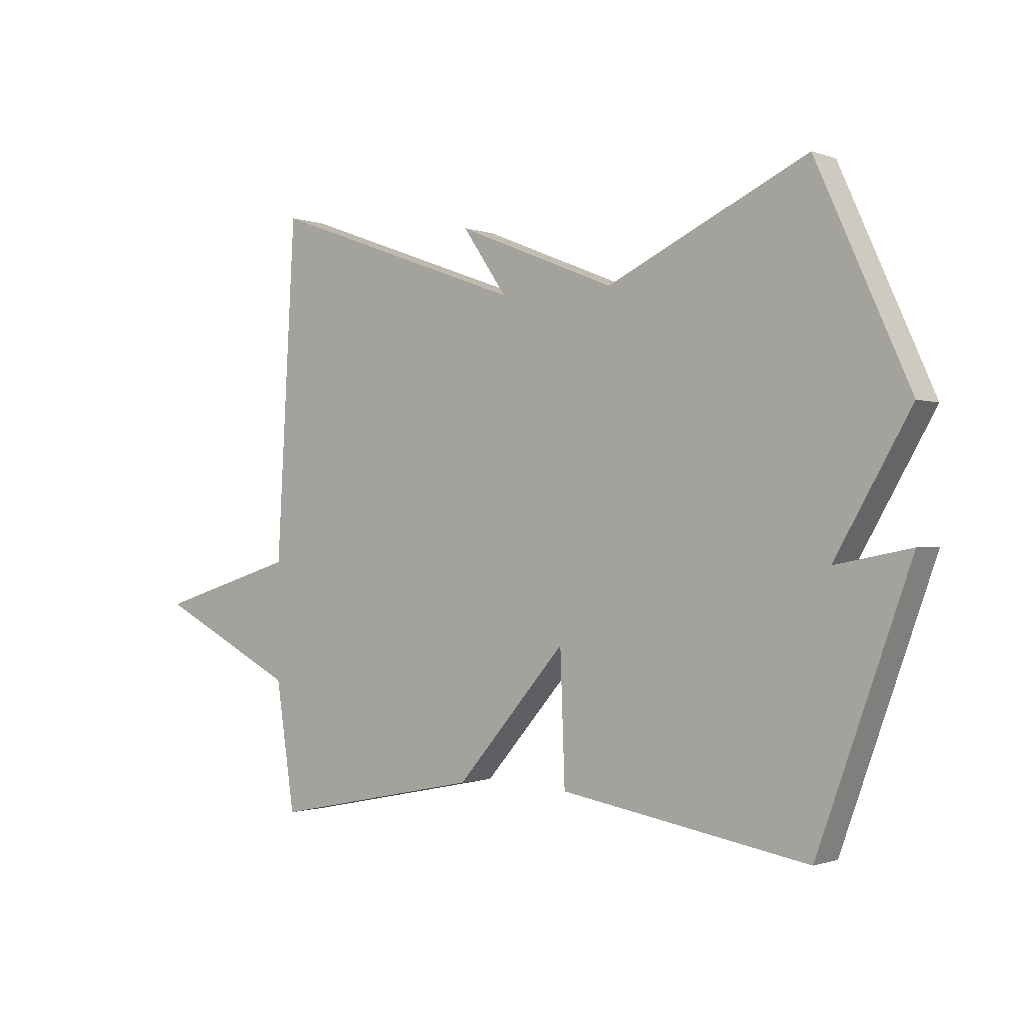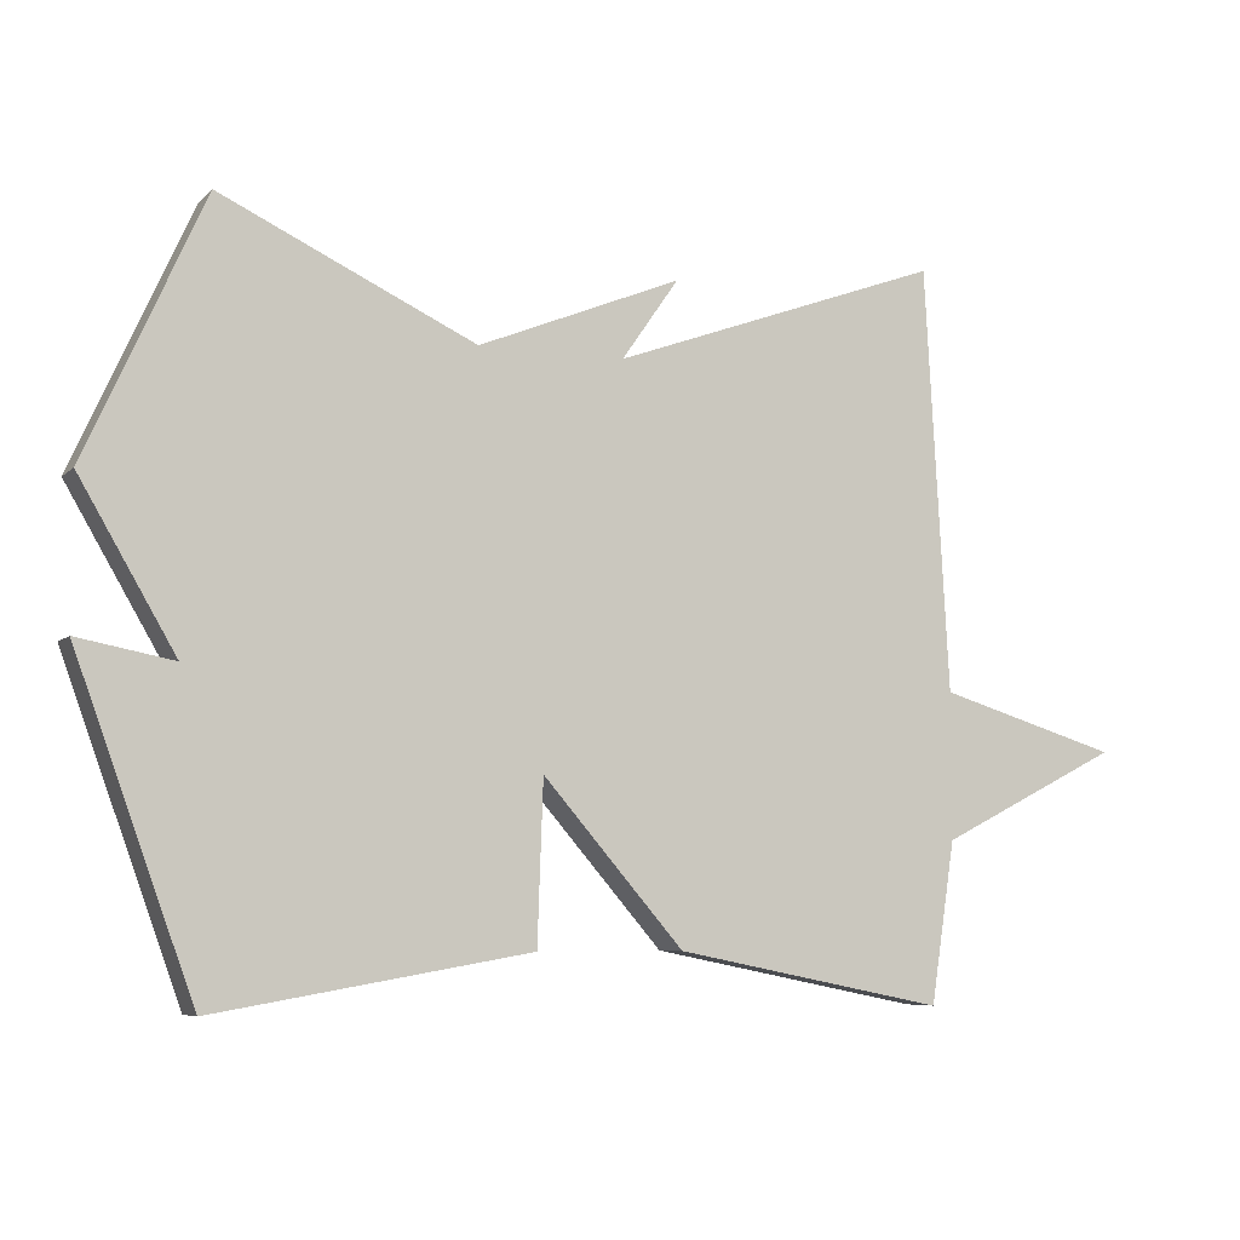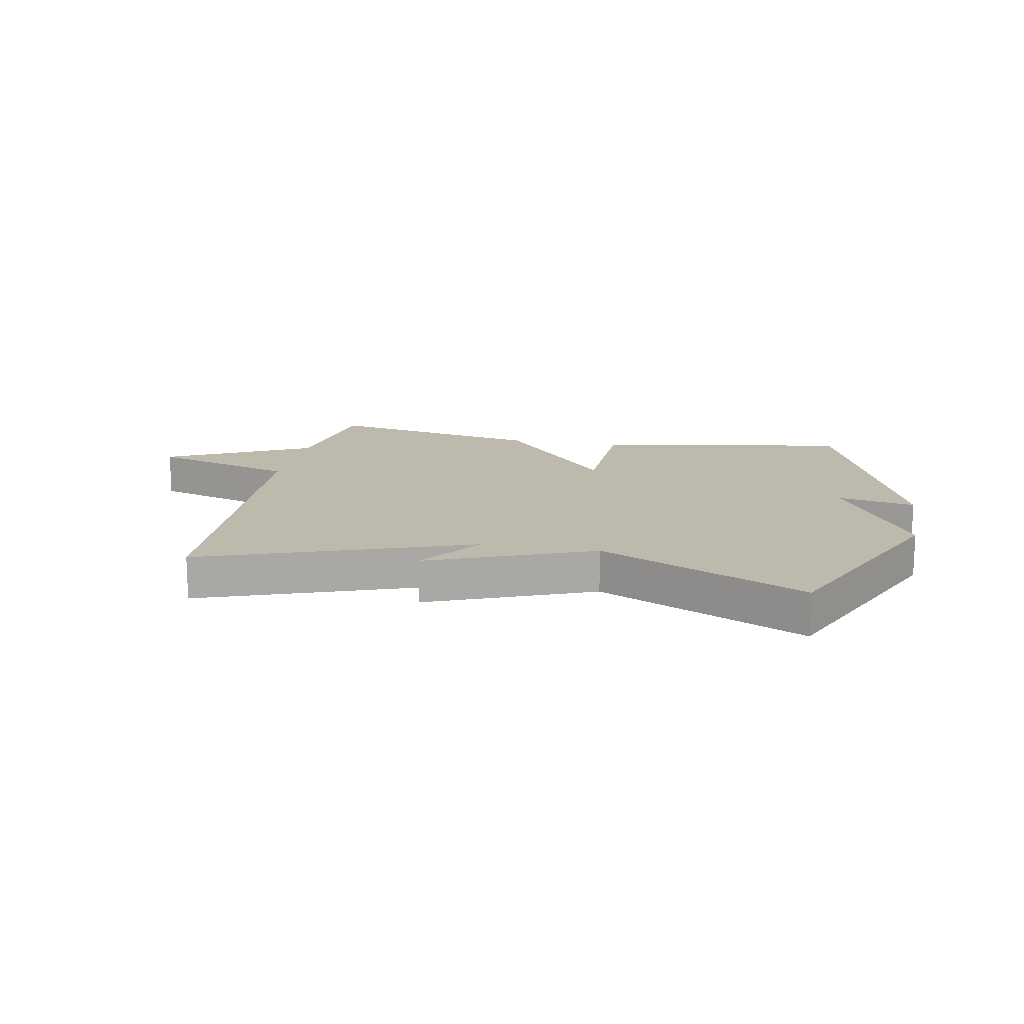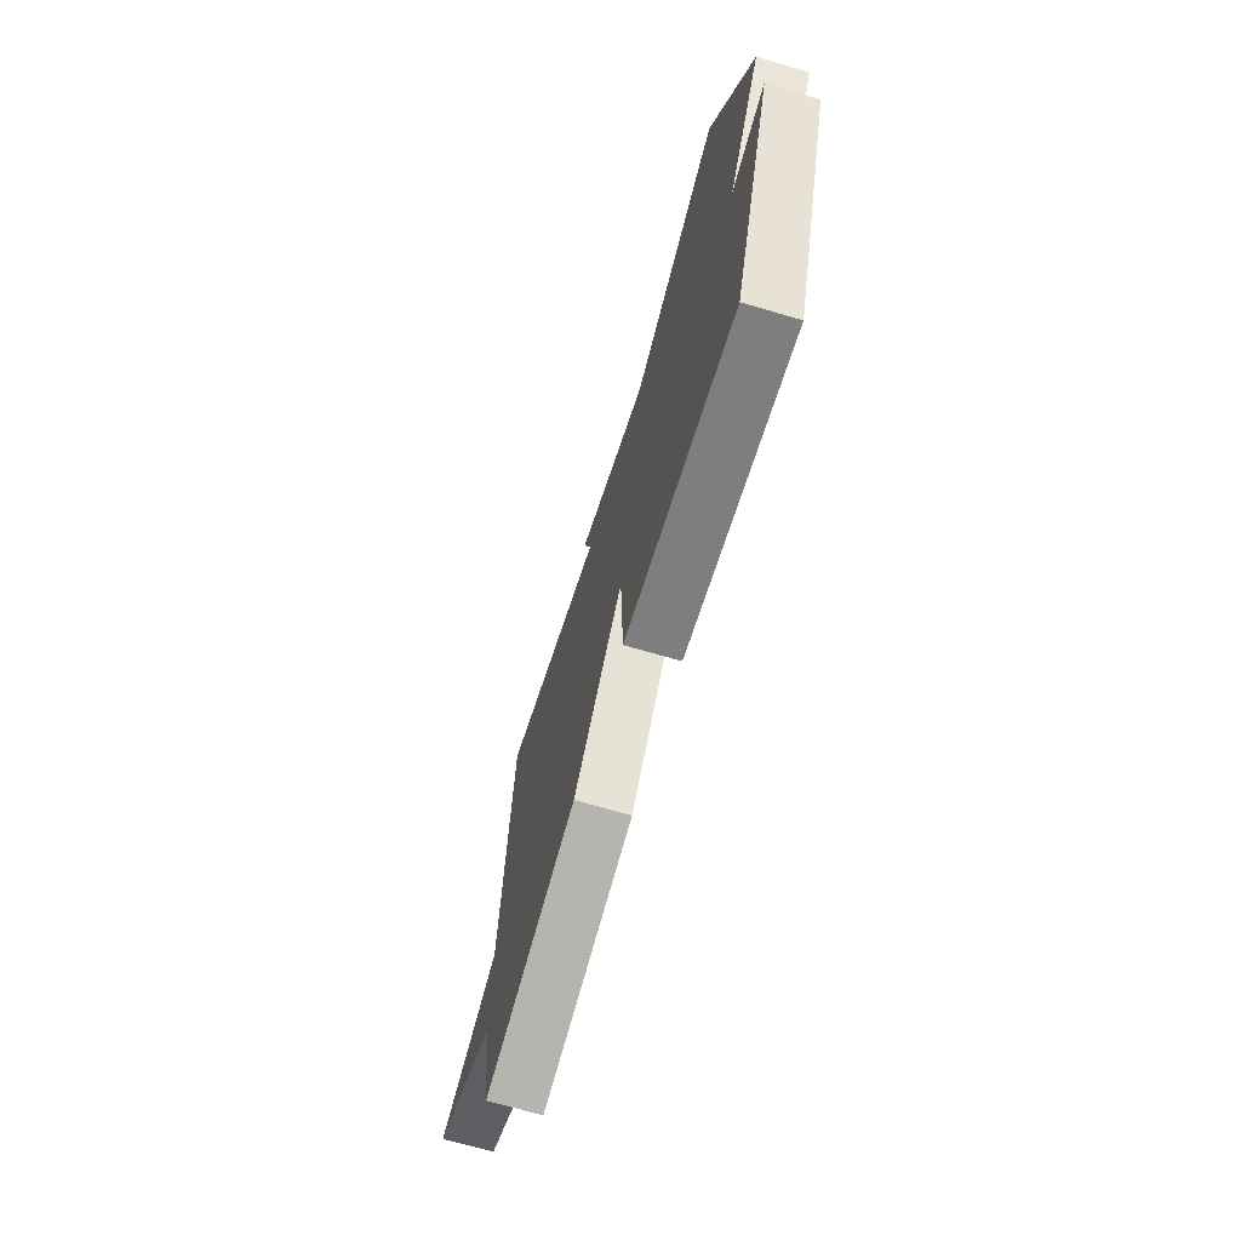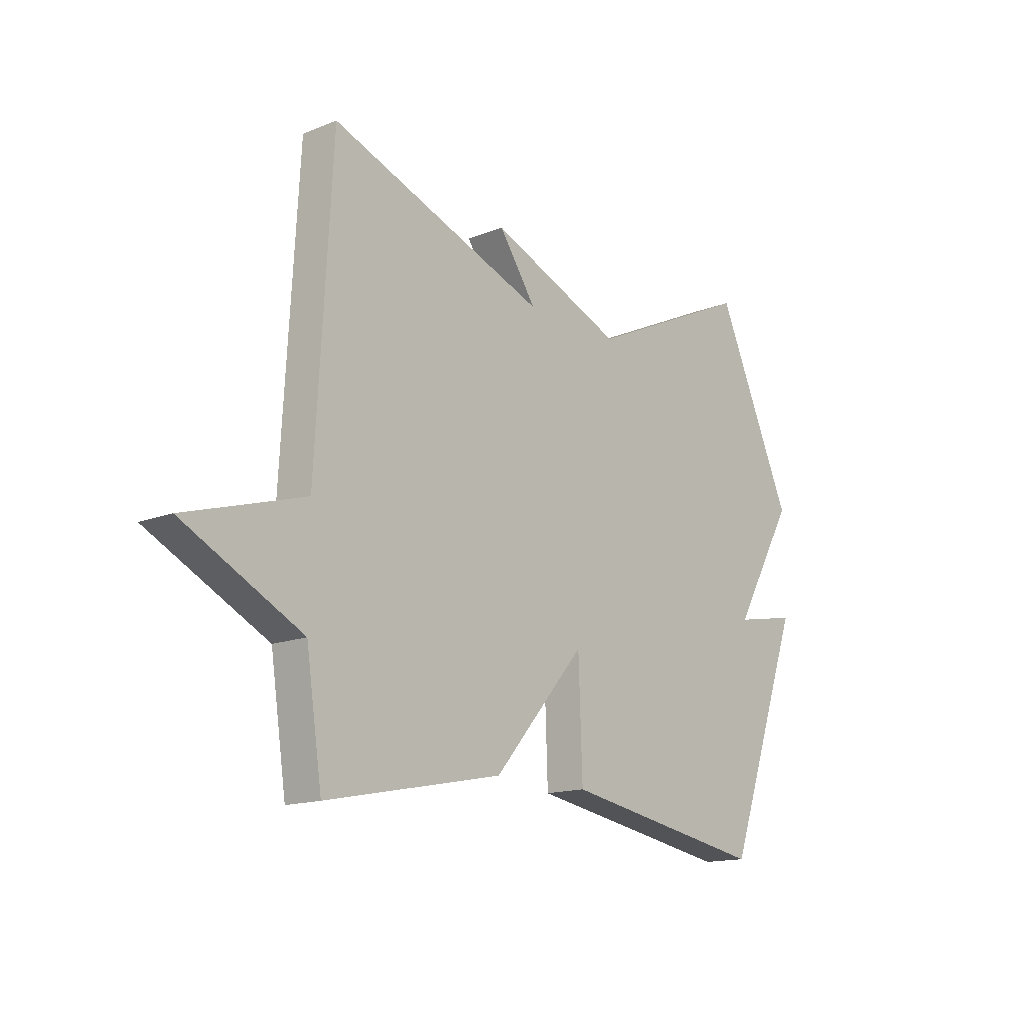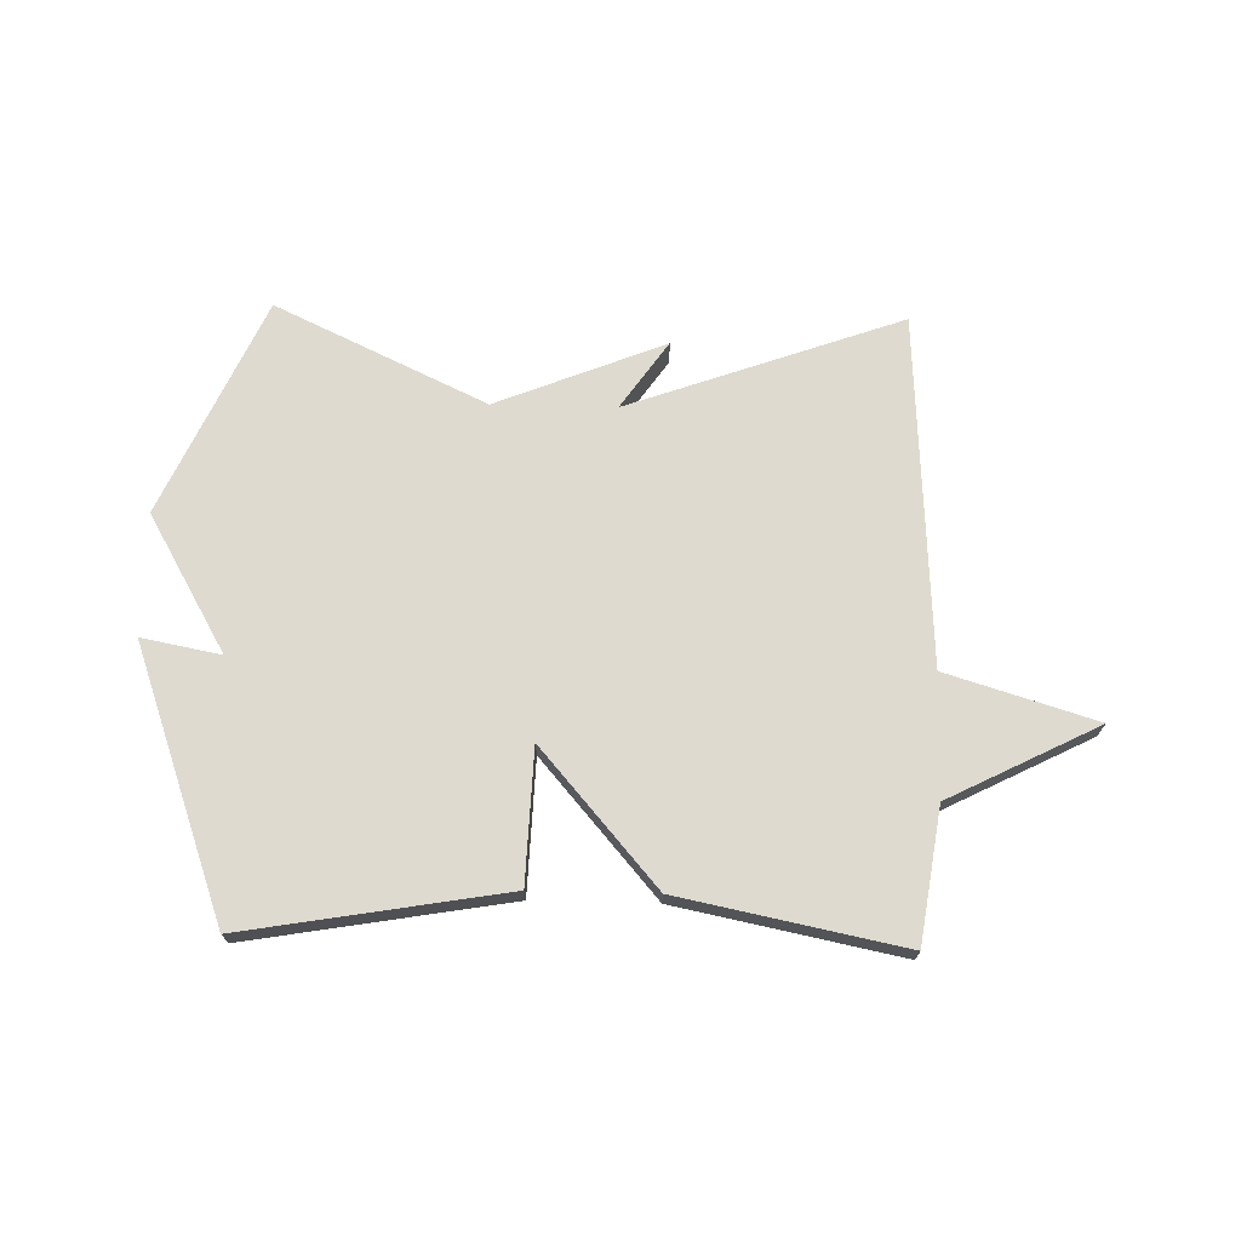
<metadata>
{"format":"obj","ext":"obj","renderer":"f3d","projection":"perspective","resolution":1024,"background":"white","views":[{"elev":-1.0,"azim":37.9,"up":"+Z"},{"elev":-6.6,"azim":156.2,"up":"+Z"},{"elev":15.2,"azim":10.9,"up":"+Y"},{"elev":-69.1,"azim":73.6,"up":"+Z"},{"elev":-15.0,"azim":-49.7,"up":"+Z"},{"elev":71.0,"azim":-178.6,"up":"+Y"}]}
</metadata>
<code>
v -0.5 0.07 -0.5
v -0.533 0.07 -0.28
v -0.78 0.07 -0.155
v -0.533 0.07 -0.08
v -0.5 0.07 0.5
v -0.048 0.07 0.337
v -0.126 0.07 0.449
v 0.152 0.07 0.337
v 0.5 0.07 0.5
v 0.661 0.07 0.144
v 0.53 0.07 -0.081
v 0.661 0.07 -0.056
v 0.5 0.07 -0.5
v 0.069 0.07 -0.426
v 0.061 0.07 -0.205
v -0.131 0.07 -0.426
v -0.5 0 -0.5
v -0.533 0 -0.28
v -0.78 0 -0.155
v -0.533 0 -0.08
v -0.5 0 0.5
v -0.048 0 0.337
v -0.126 0 0.449
v 0.152 0 0.337
v 0.5 0 0.5
v 0.661 0 0.144
v 0.53 0 -0.081
v 0.661 0 -0.056
v 0.5 0 -0.5
v 0.069 0 -0.426
v 0.061 0 -0.205
v -0.131 0 -0.426
f 15 16 1 2
f 13 14 15
f 12 13 15
f 11 12 15
f 11 15 2
f 10 11 2
f 9 10 2
f 8 9 2
f 6 7 8
f 6 8 2
f 4 5 6 2
f 2 3 4
f 18 17 32 31
f 31 30 29
f 31 29 28
f 31 28 27
f 18 31 27
f 18 27 26
f 18 26 25
f 18 25 24
f 24 23 22
f 18 24 22
f 18 22 21 20
f 20 19 18
f 1 17 18 2
f 2 18 19 3
f 3 19 20 4
f 4 20 21 5
f 5 21 22 6
f 6 22 23 7
f 7 23 24 8
f 8 24 25 9
f 9 25 26 10
f 10 26 27 11
f 11 27 28 12
f 12 28 29 13
f 13 29 30 14
f 14 30 31 15
f 15 31 32 16
f 16 32 17 1

</code>
